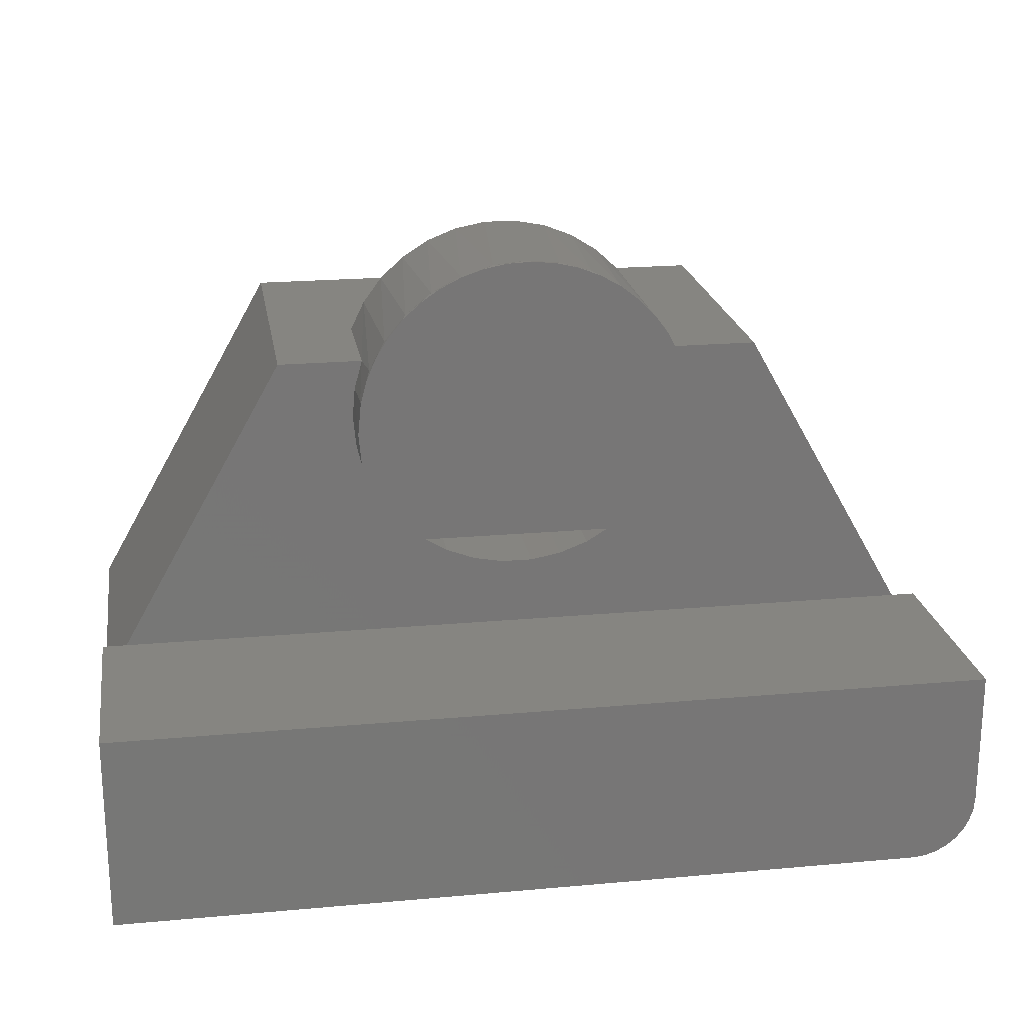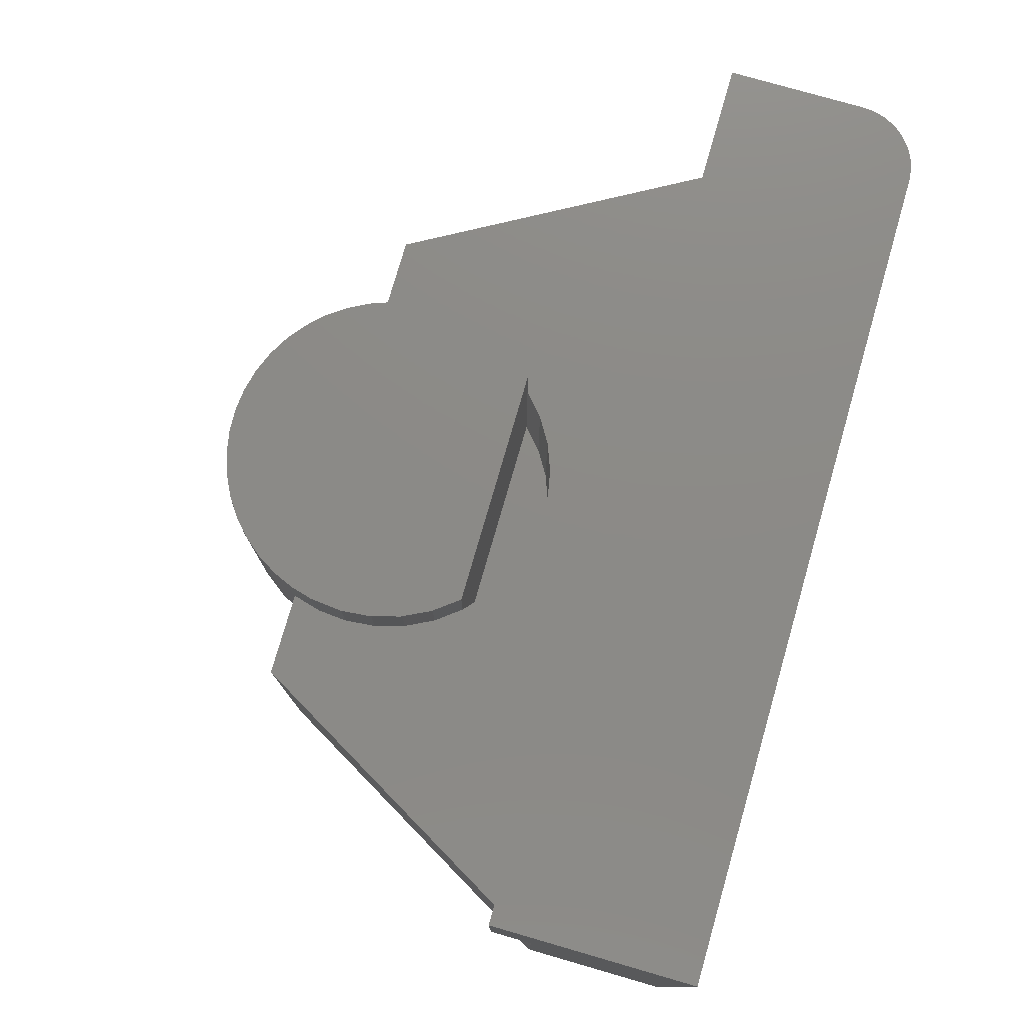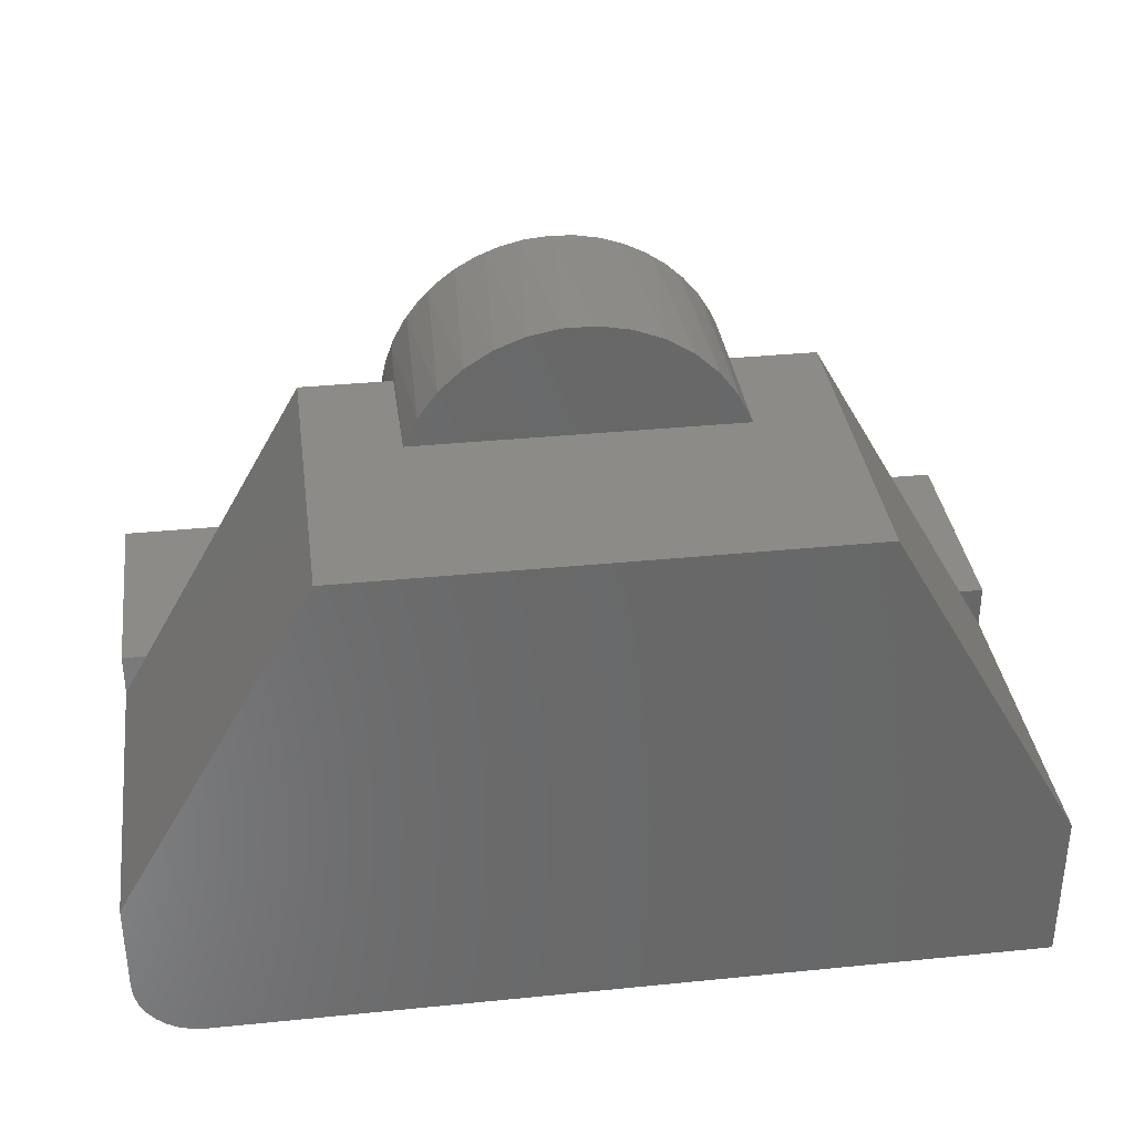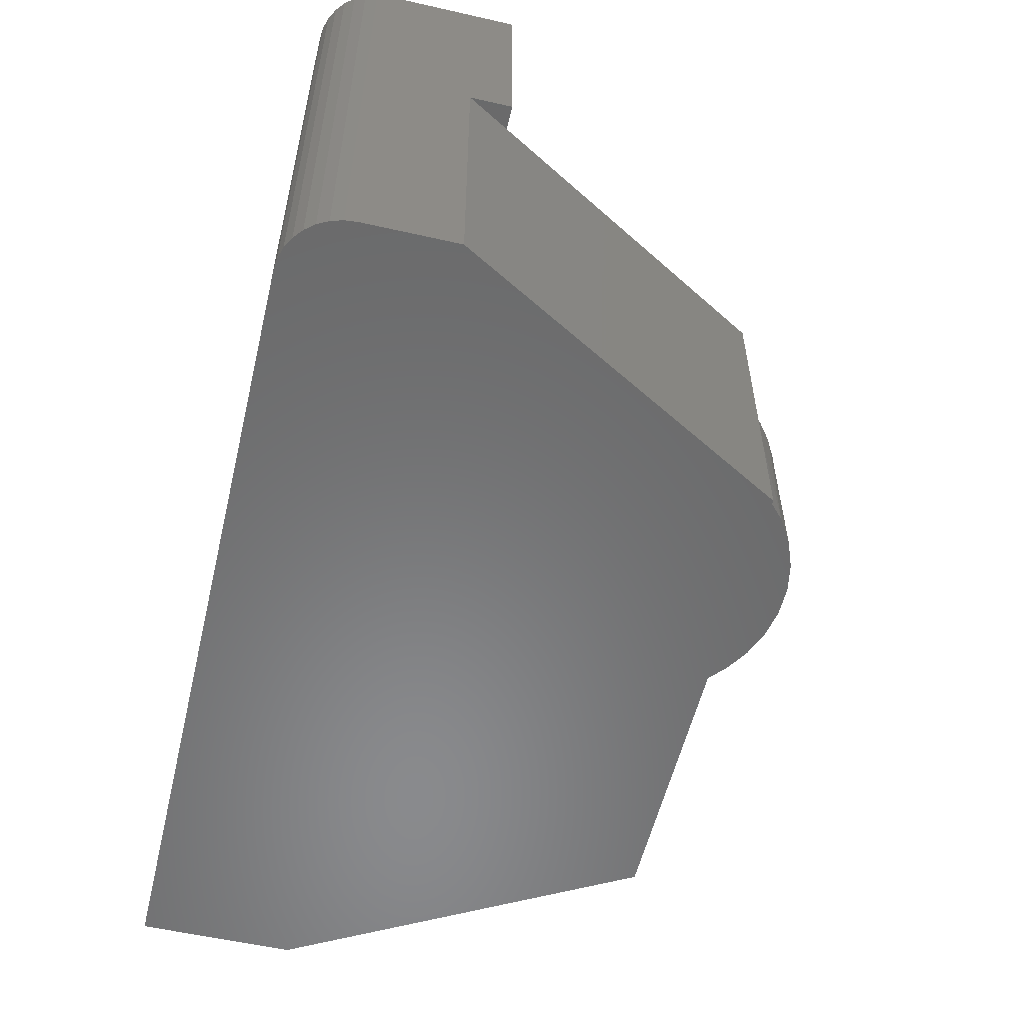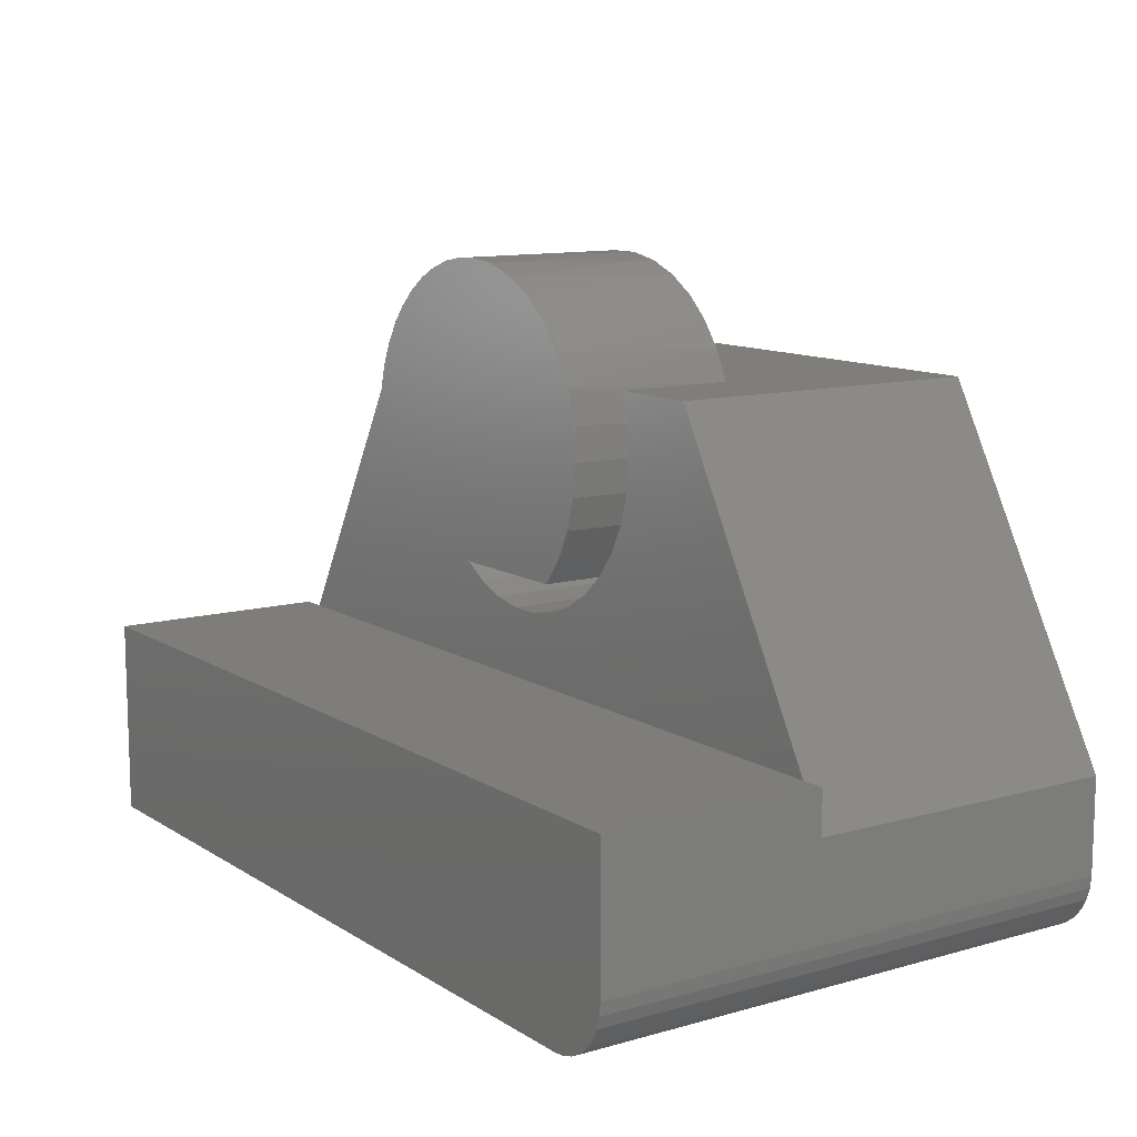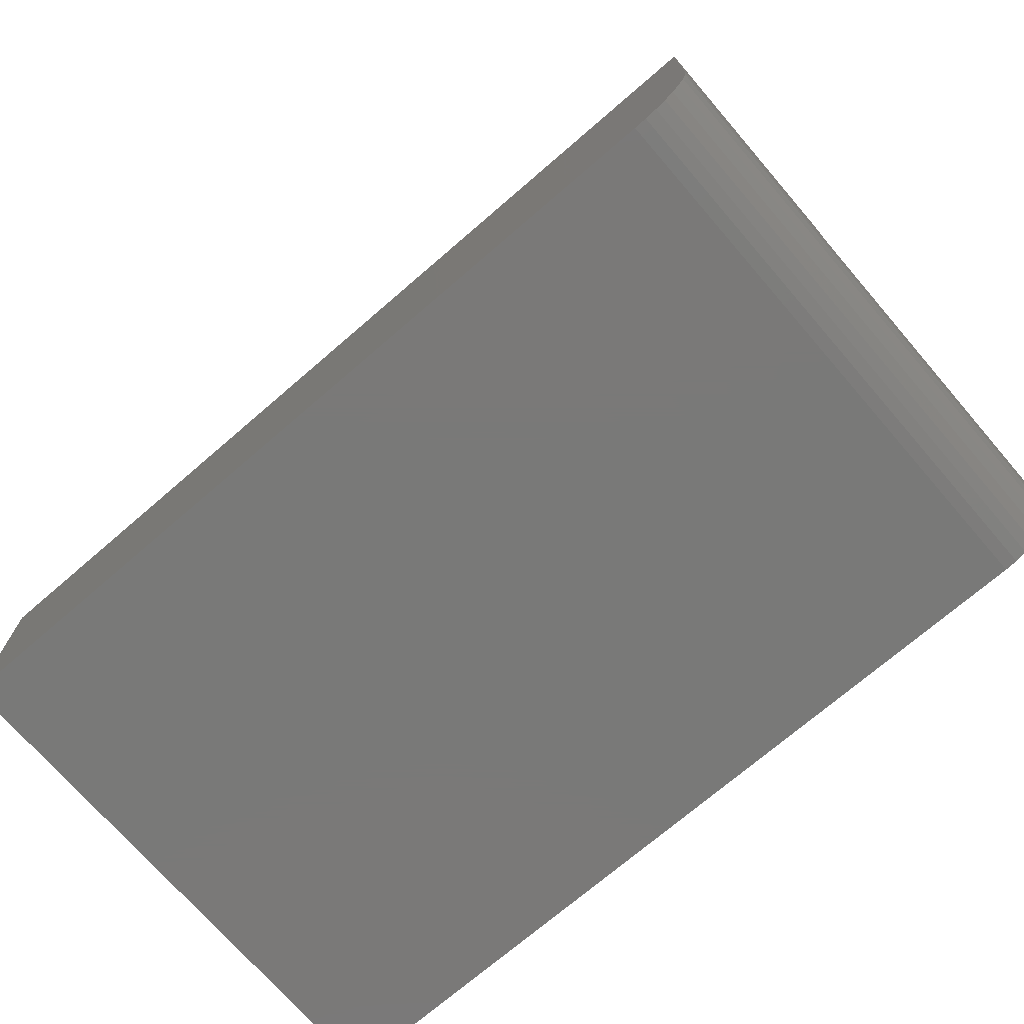
<metadata>
{"format":"stl","ext":"stl","renderer":"f3d","projection":"perspective","resolution":1024,"background":"white","views":[{"elev":21.1,"azim":170.8,"up":"+Z"},{"elev":77.3,"azim":106.1,"up":"+Y"},{"elev":35.1,"azim":-7.6,"up":"+Z"},{"elev":-56.0,"azim":-103.4,"up":"+Y"},{"elev":11.3,"azim":-124.4,"up":"+Z"},{"elev":-72.2,"azim":-139.2,"up":"+Z"}]}
</metadata>
<code>
# stl→obj: 138 verts, 272 faces
v -0.02491 -0.1562 0.2043
v -0.0739 0.07812 0.2133
v -0.0739 -0.1562 0.2133
v -0.1204 0.07812 0.2311
v -0.1204 -0.1562 0.2311
v -0.163 0.07812 0.257
v -0.163 -0.1562 0.257
v -0.2001 0.07812 0.2902
v -0.2001 -0.1562 0.2902
v -0.02491 0.07812 0.2043
v 0.02491 -0.1562 0.2043
v 0.02491 0.07812 0.2043
v 0.0739 -0.1562 0.2133
v 0.0739 0.07812 0.2133
v 0.1204 -0.1562 0.2311
v 0.1204 0.07812 0.2311
v 0.163 -0.1562 0.257
v 0.163 0.07812 0.257
v 0.2001 -0.1562 0.2902
v 0.2001 0.07812 0.2902
v -0.2733 0.1719 0.4766
v -0.2686 0.1641 0.4256
v -0.2734 0.1641 0.4766
v -0.2687 0.1719 0.427
v -0.1999 0.1719 0.2902
v -0.2313 0.1641 0.3308
v -0.2318 0.1719 0.3319
v -0.2001 0.1641 0.2902
v -0.2544 0.1641 0.3764
v -0.2552 0.1719 0.379
v 0.2734 0.1641 0.4766
v 0.2687 0.1719 0.427
v 0.2733 0.1719 0.4766
v 0.2686 0.1641 0.4256
v 0.2 0.1719 0.2903
v 0.2313 0.1641 0.3308
v 0.2001 0.1641 0.2902
v 0.2318 0.1719 0.3319
v 0.2552 0.1719 0.379
v 0.2544 0.1641 0.3764
v -0.2706 0.1719 0.5147
v -0.2682 0.1641 0.5299
v -0.2626 0.1719 0.5523
v -0.2526 0.1641 0.5812
v -0.2494 0.1719 0.5881
v -0.2274 0.1641 0.6285
v -0.2087 0.1719 0.6529
v -0.2314 0.1719 0.6218
v -0.1933 0.1641 0.6699
v -0.1821 0.1719 0.6803
v -0.1046 0.1641 0.7292
v -0.08294 0.1719 0.7369
v -0.1185 0.1719 0.7228
v -0.1519 0.1641 0.7039
v -0.05335 0.1641 0.7447
v -0.04581 0.1719 0.746
v 1.524e-16 0.1641 0.75
v 0.03068 0.1719 0.7481
v -0.0075 0.1719 0.7497
v 0.05335 0.1641 0.7447
v 0.06826 0.1719 0.7412
v 0.1519 0.1641 0.7039
v 0.1704 0.1719 0.6902
v 0.1389 0.1719 0.7119
v 0.1046 0.1641 0.7292
v 0.1933 0.1641 0.6699
v 0.1987 0.1719 0.6641
v 0.2274 0.1641 0.6285
v 0.2428 0.1719 0.6019
v 0.223 0.1719 0.6346
v 0.2526 0.1641 0.5812
v 0.258 0.1719 0.5665
v -0.1519 0.1719 0.7037
v 0.1048 0.1719 0.7289
v 0.268 0.1719 0.5297
v 0.2682 0.1641 0.5299
v -0.2734 0.07812 0.4766
v -0.2686 0.07812 0.4256
v -0.2544 0.07812 0.3764
v -0.2313 0.07812 0.3308
v 0.2313 0.07812 0.3308
v 0.2544 0.07812 0.3764
v 0.2686 0.07812 0.4256
v 0.2734 0.07812 0.4766
v -0.2564 0.07812 0.5715
v -0.2692 0.07812 0.5248
v -0.4006 0.07812 0.5715
v -0.6718 0.07812 0.09375
v 0.664 0.07812 0.09375
v 0.3928 0.07812 0.5715
v 0.2692 0.07812 0.5248
v 0.2564 0.07812 0.5715
v -1.11e-16 -0.1562 0.2902
v -0.7109 0.4343 0.09375
v -0.7109 0.07812 0.09375
v 0.7031 0.4343 0.09375
v 0.7031 0.07812 0.09375
v -0.7109 -0.4375 0.02475
v -0.7109 0.07812 0.02475
v -0.7109 -0.4375 -0.125
v -0.7109 0.4343 -0.125
v -0.4006 -0.4375 0.5715
v 0.7031 -0.4375 -0.2266
v 0.7031 0.4343 -0.2266
v 0.7031 -0.4375 0.02475
v 0.7031 0.07812 0.02475
v -0.6094 0.4343 -0.2266
v -0.6292 0.4343 -0.2246
v -0.6482 0.4343 -0.2188
v -0.6658 0.4343 -0.2094
v -0.6812 0.4343 -0.1968
v -0.6938 0.4343 -0.1814
v -0.7032 0.4343 -0.1639
v -0.709 0.4343 -0.1448
v -0.6094 -0.4375 -0.2266
v 0.3928 -0.4375 0.5715
v -0.709 -0.4375 -0.1448
v -0.7032 -0.4375 -0.1639
v -0.6938 -0.4375 -0.1814
v -0.6812 -0.4375 -0.1968
v -0.6658 -0.4375 -0.2094
v -0.6482 -0.4375 -0.2188
v -0.6292 -0.4375 -0.2246
v -2.602e-17 -0.1094 0.5715
v 0.2564 -0.1094 0.5715
v 0.2343 -0.1094 0.6175
v 0.204 -0.1094 0.6586
v 0.1666 -0.1094 0.6934
v 0.1233 -0.1094 0.7206
v 0.07575 -0.1094 0.7393
v 0.02555 -0.1094 0.7488
v -0.02555 -0.1094 0.7488
v -0.07575 -0.1094 0.7393
v -0.1233 -0.1094 0.7206
v -0.1666 -0.1094 0.6934
v -0.204 -0.1094 0.6586
v -0.2343 -0.1094 0.6175
v -0.2564 -0.1094 0.5715
f 1 2 3
f 3 2 4
f 3 4 5
f 5 4 6
f 5 6 7
f 7 6 8
f 7 8 9
f 2 1 10
f 10 1 11
f 10 11 12
f 12 11 13
f 12 13 14
f 14 13 15
f 14 15 16
f 16 15 17
f 16 17 18
f 18 17 19
f 18 19 20
f 21 22 23
f 21 24 22
f 25 26 27
f 25 28 26
f 29 30 27
f 29 27 26
f 22 24 30
f 22 30 29
f 31 32 33
f 31 34 32
f 35 36 37
f 35 38 36
f 34 39 32
f 40 38 39
f 40 39 34
f 36 38 40
f 23 41 21
f 23 42 41
f 42 43 41
f 44 45 43
f 44 43 42
f 46 47 48
f 46 48 44
f 49 50 47
f 49 47 46
f 51 52 53
f 51 53 54
f 55 56 52
f 55 52 51
f 57 58 59
f 57 59 55
f 60 61 58
f 60 58 57
f 62 63 64
f 62 64 65
f 66 67 63
f 66 63 62
f 68 69 70
f 68 70 66
f 71 72 69
f 71 69 68
f 44 48 45
f 73 50 49
f 73 49 54
f 54 53 73
f 55 59 56
f 74 61 60
f 74 60 65
f 65 64 74
f 66 70 67
f 75 72 71
f 31 33 76
f 76 33 75
f 76 75 71
f 77 23 78
f 78 23 22
f 78 22 79
f 79 22 29
f 79 29 80
f 80 29 26
f 80 26 8
f 8 26 28
f 20 37 81
f 81 37 36
f 81 36 82
f 82 36 40
f 82 40 83
f 83 40 34
f 83 34 84
f 84 34 31
f 85 86 87
f 86 77 87
f 88 87 77
f 88 77 78
f 88 78 79
f 88 79 80
f 88 80 8
f 88 8 6
f 88 6 4
f 88 4 2
f 88 2 10
f 88 10 89
f 90 89 82
f 90 82 83
f 90 83 84
f 90 84 91
f 90 91 92
f 89 10 12
f 89 12 14
f 89 14 16
f 89 16 18
f 89 18 20
f 89 20 81
f 89 81 82
f 37 20 93
f 19 93 20
f 35 37 93
f 35 93 9
f 35 9 8
f 35 8 28
f 35 28 25
f 21 41 24
f 24 41 43
f 24 43 30
f 39 72 75
f 39 75 32
f 33 32 75
f 35 25 47
f 35 47 50
f 35 50 73
f 35 73 53
f 35 53 52
f 35 52 56
f 35 56 59
f 35 59 58
f 35 58 61
f 35 61 74
f 35 74 64
f 35 64 63
f 35 63 67
f 35 67 70
f 35 70 38
f 47 25 48
f 48 25 27
f 48 27 45
f 45 27 30
f 45 30 43
f 38 70 39
f 39 70 69
f 39 69 72
f 88 94 95
f 94 88 96
f 96 88 89
f 96 89 97
f 98 99 100
f 100 99 101
f 99 95 101
f 101 95 94
f 87 88 102
f 102 88 99
f 102 99 98
f 103 104 105
f 105 104 106
f 104 96 106
f 106 96 97
f 94 96 104
f 94 104 107
f 94 107 108
f 94 108 109
f 94 109 110
f 94 110 111
f 94 111 112
f 94 112 113
f 94 113 114
f 94 114 101
f 107 104 115
f 115 104 103
f 97 89 106
f 105 116 103
f 102 98 100
f 102 100 117
f 102 117 118
f 102 118 119
f 102 119 120
f 102 120 121
f 102 121 122
f 102 122 123
f 102 123 115
f 102 115 103
f 102 103 116
f 107 115 108
f 108 115 123
f 108 123 109
f 109 123 122
f 109 122 110
f 110 122 121
f 110 121 111
f 111 121 120
f 111 120 112
f 112 120 119
f 112 119 113
f 113 119 118
f 113 118 114
f 114 118 117
f 114 117 101
f 101 117 100
f 124 125 126
f 124 126 127
f 124 127 128
f 124 128 129
f 124 129 130
f 124 130 131
f 124 131 132
f 124 132 133
f 124 133 134
f 124 134 135
f 124 135 136
f 124 136 137
f 124 137 138
f 92 76 71
f 127 126 68
f 68 66 127
f 128 127 66
f 66 62 128
f 129 128 62
f 62 65 129
f 130 129 65
f 65 60 130
f 131 130 60
f 60 57 131
f 132 131 57
f 57 55 132
f 132 55 133
f 133 55 51
f 133 51 134
f 134 51 54
f 134 54 135
f 135 54 49
f 135 49 136
f 136 49 46
f 136 46 137
f 137 46 44
f 138 137 44
f 85 138 44
f 85 44 42
f 85 42 86
f 125 92 126
f 126 92 71
f 126 71 68
f 84 31 91
f 91 31 76
f 91 76 92
f 23 77 42
f 42 77 86
f 125 124 116
f 116 124 138
f 116 138 102
f 102 138 85
f 102 85 87
f 90 92 116
f 116 92 125
f 106 89 105
f 105 89 90
f 105 90 116
f 88 95 99
f 19 17 15
f 19 15 13
f 19 13 11
f 19 11 1
f 19 1 93
f 93 1 3
f 93 3 5
f 93 5 7
f 93 7 9

</code>
